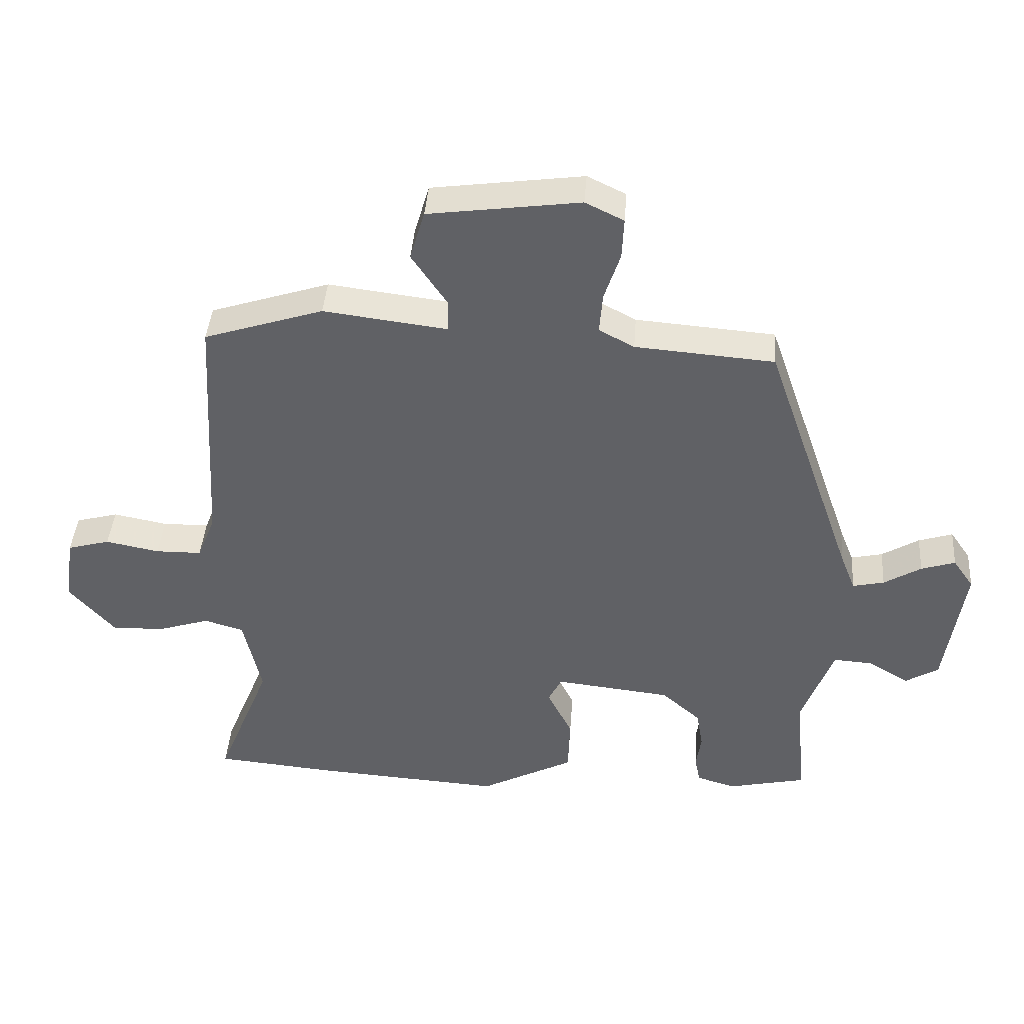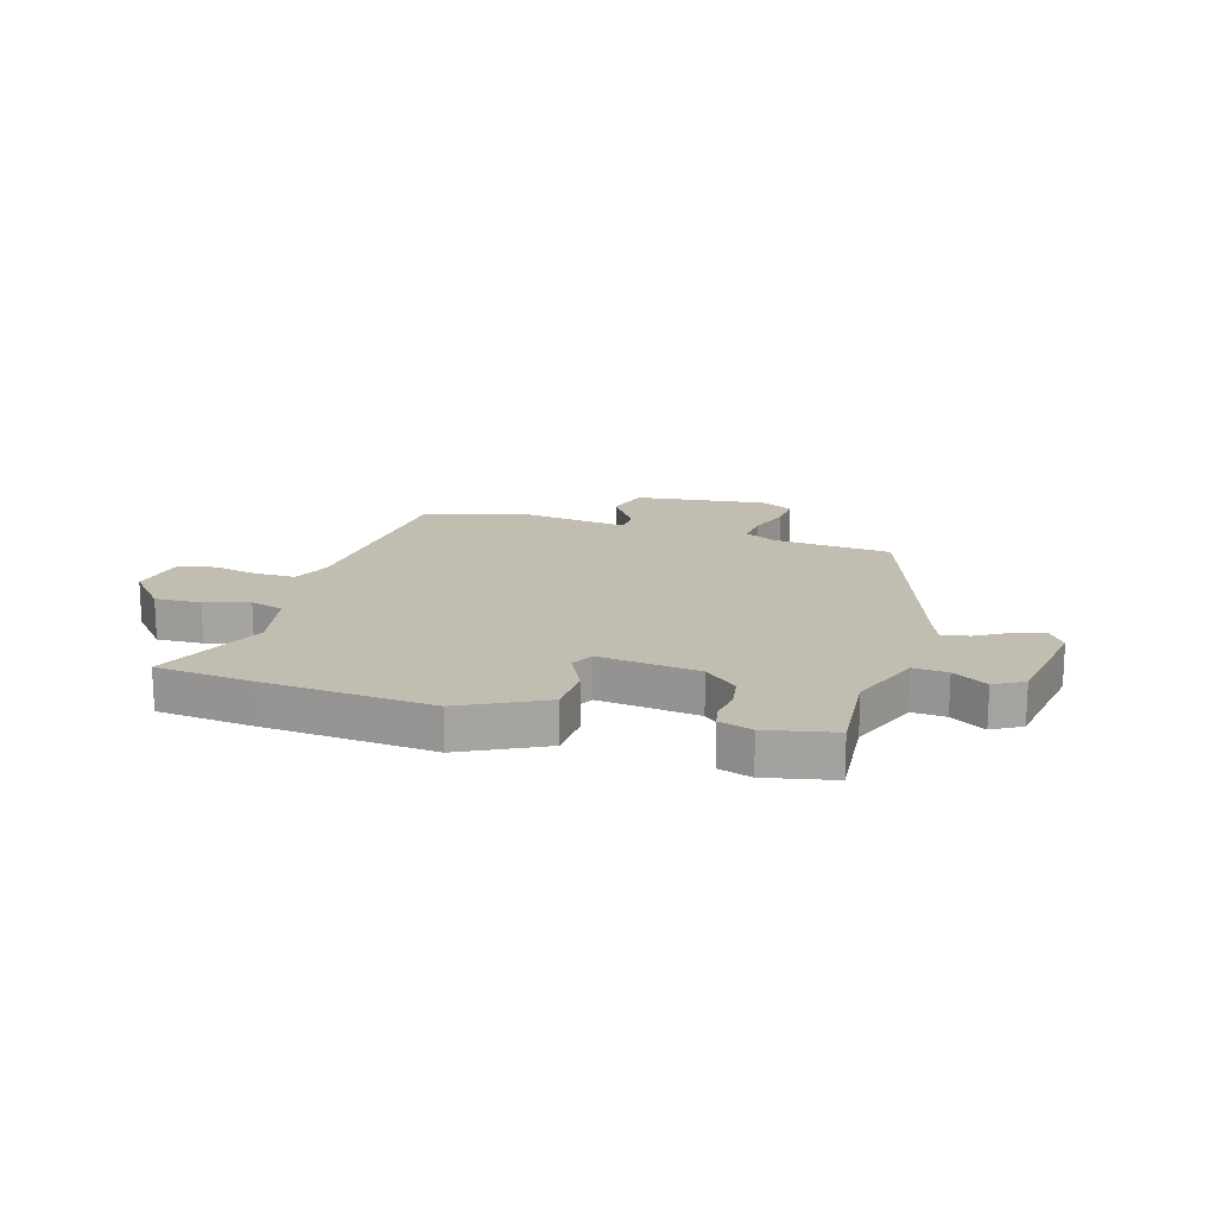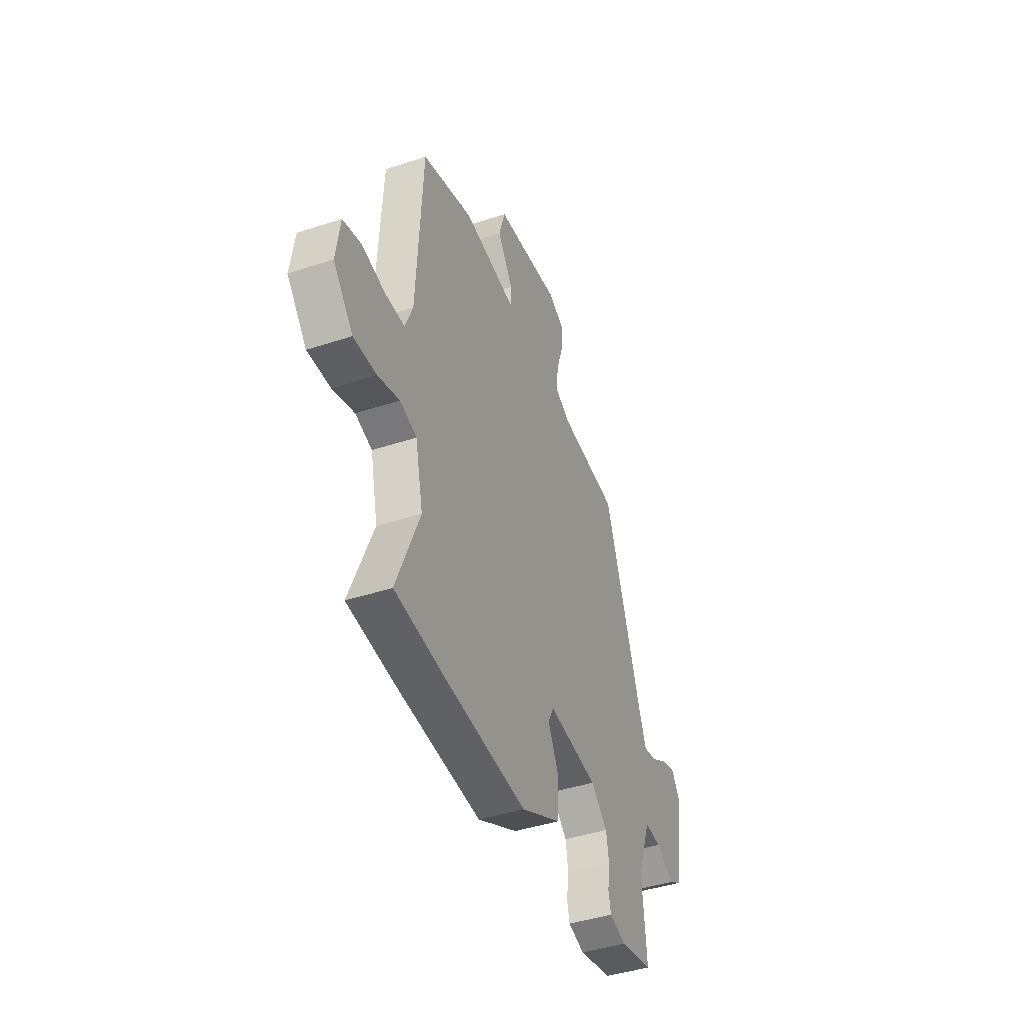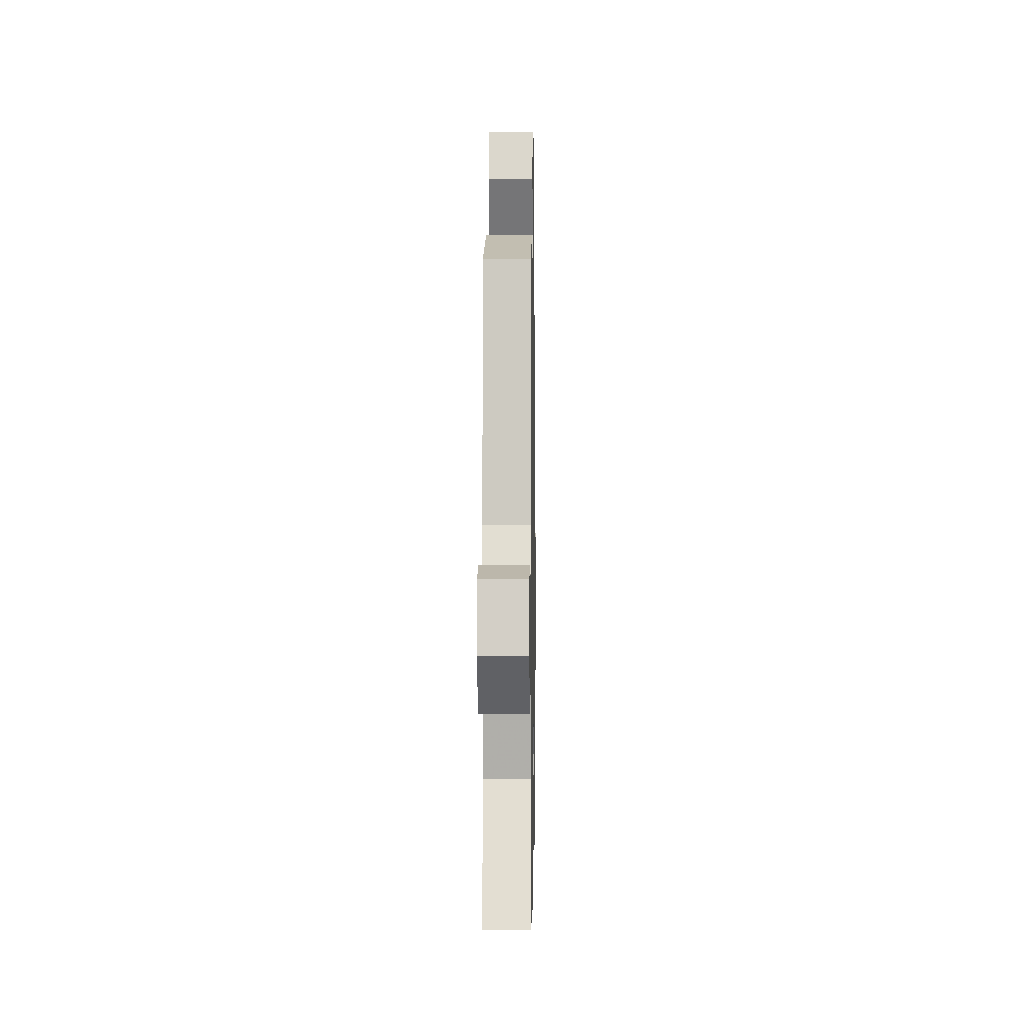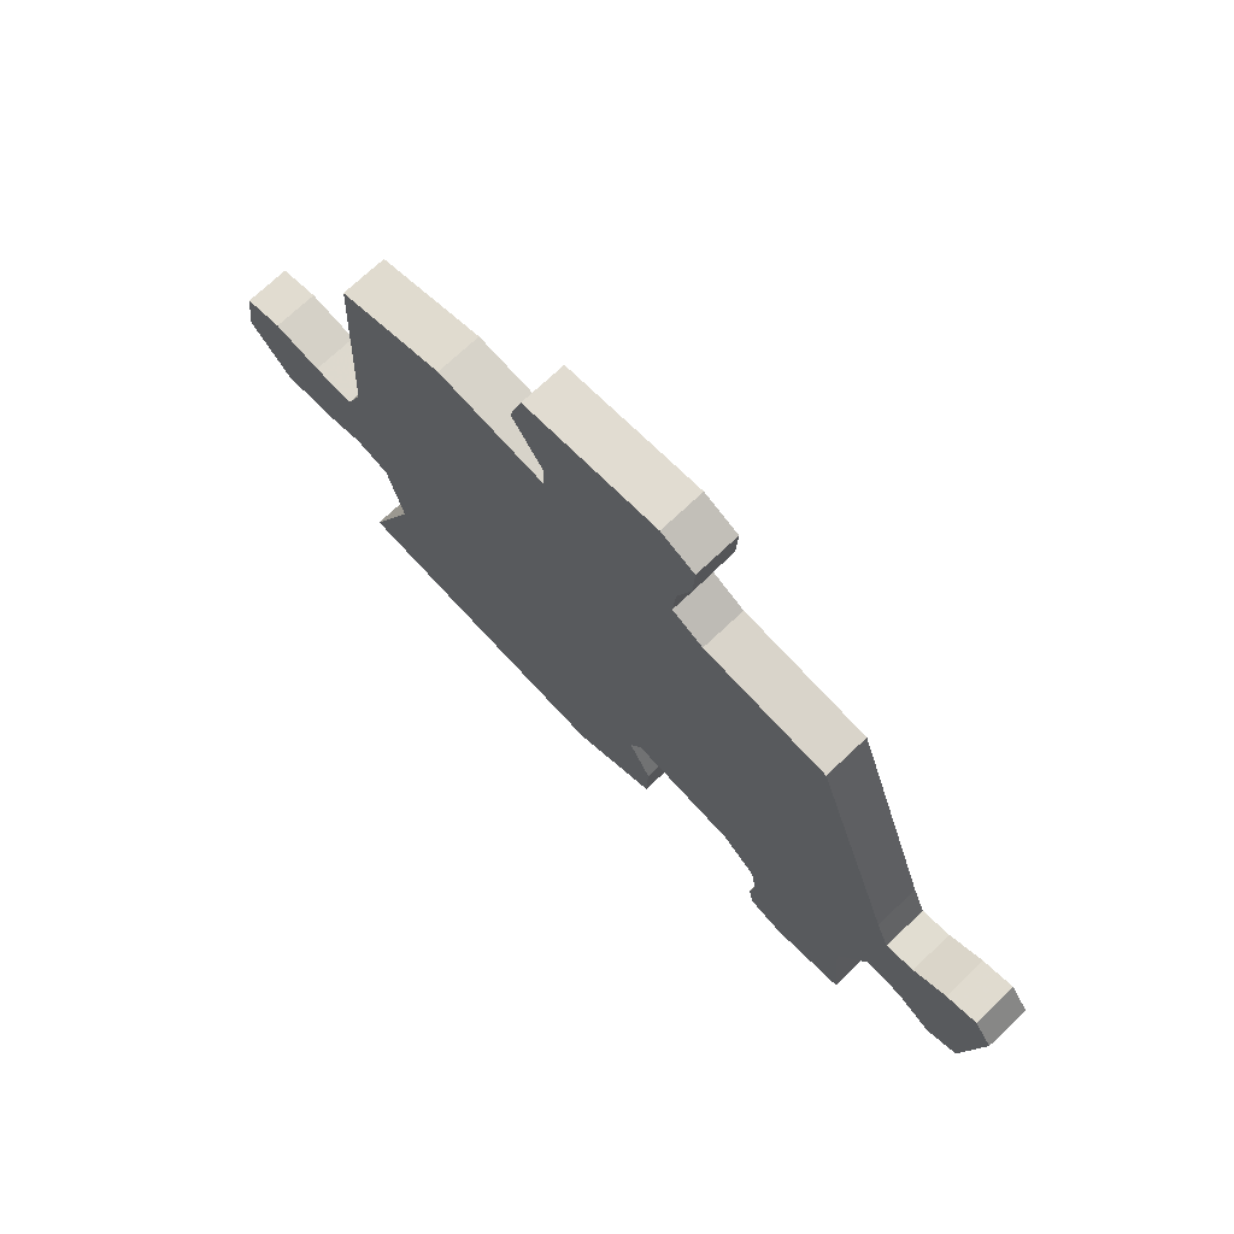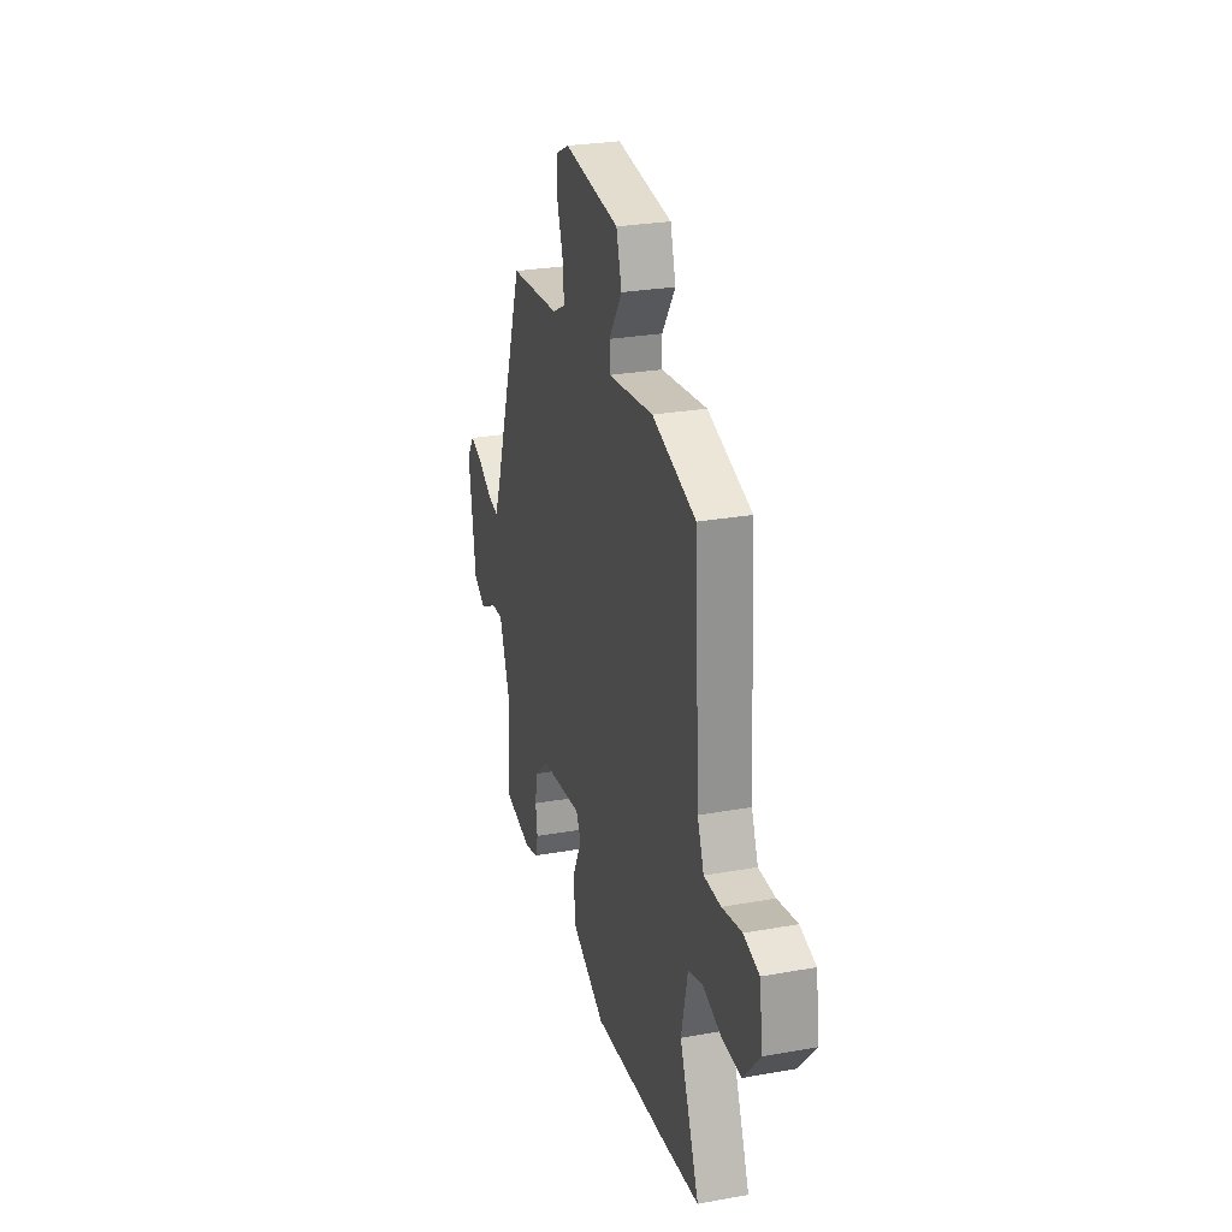
<metadata>
{"format":"obj","ext":"obj","renderer":"f3d","projection":"perspective","resolution":1024,"background":"white","views":[{"elev":41.3,"azim":-175.8,"up":"+Z"},{"elev":16.8,"azim":-162.6,"up":"+Y"},{"elev":-43.0,"azim":111.3,"up":"+Z"},{"elev":-0.7,"azim":90.9,"up":"+Z"},{"elev":72.1,"azim":-133.4,"up":"+Z"},{"elev":27.0,"azim":74.4,"up":"+Z"}]}
</metadata>
<code>
v -0.5 0.07 -0.469
v -0.484 0.07 -0.294
v -0.533 0.07 -0.162
v -0.594 0.07 -0.166
v -0.657 0.07 -0.204
v -0.709 0.07 -0.173
v -0.739 0.07 0.029
v -0.707 0.07 0.075
v -0.654 0.07 0.058
v -0.596 0.07 0.023
v -0.547 0.07 0.012
v -0.524 0.07 0.07
v -0.384 0.07 0.471
v -0.167 0.07 0.488
v -0.112 0.07 0.517
v -0.117 0.07 0.58
v -0.142 0.07 0.655
v -0.145 0.07 0.719
v -0.085 0.07 0.748
v 0.151 0.07 0.716
v 0.174 0.07 0.638
v 0.118 0.07 0.555
v 0.119 0.07 0.506
v 0.313 0.07 0.53
v 0.499 0.07 0.47
v 0.521 0.07 0.083
v 0.549 0.07 0.013
v 0.621 0.07 0.012
v 0.705 0.07 0.028
v 0.771 0.07 0.01
v 0.786 0.07 -0.093
v 0.714 0.07 -0.175
v 0.631 0.07 -0.171
v 0.552 0.07 -0.146
v 0.491 0.07 -0.164
v 0.463 0.07 -0.289
v 0.547 0.07 -0.496
v 0.37 0.07 -0.512
v 0.067 0.07 -0.532
v -0.08 0.07 -0.456
v -0.083 0.07 -0.368
v -0.044 0.07 -0.291
v -0.065 0.07 -0.25
v -0.246 0.07 -0.27
v -0.307 0.07 -0.323
v -0.317 0.07 -0.382
v -0.309 0.07 -0.437
v -0.318 0.07 -0.478
v -0.378 0.07 -0.496
v -0.5 0 -0.469
v -0.484 0 -0.294
v -0.533 0 -0.162
v -0.594 0 -0.166
v -0.657 0 -0.204
v -0.709 0 -0.173
v -0.739 0 0.029
v -0.707 0 0.075
v -0.654 0 0.058
v -0.596 0 0.023
v -0.547 0 0.012
v -0.524 0 0.07
v -0.384 0 0.471
v -0.167 0 0.488
v -0.112 0 0.517
v -0.117 0 0.58
v -0.142 0 0.655
v -0.145 0 0.719
v -0.085 0 0.748
v 0.151 0 0.716
v 0.174 0 0.638
v 0.118 0 0.555
v 0.119 0 0.506
v 0.313 0 0.53
v 0.499 0 0.47
v 0.521 0 0.083
v 0.549 0 0.013
v 0.621 0 0.012
v 0.705 0 0.028
v 0.771 0 0.01
v 0.786 0 -0.093
v 0.714 0 -0.175
v 0.631 0 -0.171
v 0.552 0 -0.146
v 0.491 0 -0.164
v 0.463 0 -0.289
v 0.547 0 -0.496
v 0.37 0 -0.512
v 0.067 0 -0.532
v -0.08 0 -0.456
v -0.083 0 -0.368
v -0.044 0 -0.291
v -0.065 0 -0.25
v -0.246 0 -0.27
v -0.307 0 -0.323
v -0.317 0 -0.382
v -0.309 0 -0.437
v -0.318 0 -0.478
v -0.378 0 -0.496
f 49 1 2
f 48 49 2
f 47 48 2
f 46 47 2
f 45 46 2 3
f 44 45 3
f 43 44 3
f 40 41 42
f 39 40 42
f 38 39 42
f 37 38 42
f 36 37 42
f 35 36 42 43
f 34 35 43 3
f 32 33 34
f 31 32 34
f 30 31 34
f 29 30 34
f 28 29 34
f 27 28 34 3
f 23 24 25 26
f 27 3 4
f 26 27 4
f 23 26 4
f 20 21 22
f 19 20 22
f 18 19 22
f 17 18 22
f 16 17 22
f 15 16 22 23
f 23 4 5
f 15 23 5
f 14 15 5
f 12 13 14
f 11 12 14
f 8 9 10
f 7 8 10
f 6 7 10
f 5 6 10
f 5 10 11
f 5 11 14
f 51 50 98
f 51 98 97
f 51 97 96
f 51 96 95
f 52 51 95 94
f 52 94 93
f 52 93 92
f 91 90 89
f 91 89 88
f 91 88 87
f 91 87 86
f 91 86 85
f 92 91 85 84
f 52 92 84 83
f 83 82 81
f 83 81 80
f 83 80 79
f 83 79 78
f 83 78 77
f 52 83 77 76
f 75 74 73 72
f 53 52 76
f 53 76 75
f 53 75 72
f 71 70 69
f 71 69 68
f 71 68 67
f 71 67 66
f 71 66 65
f 72 71 65 64
f 54 53 72
f 54 72 64
f 54 64 63
f 63 62 61
f 63 61 60
f 59 58 57
f 59 57 56
f 59 56 55
f 59 55 54
f 60 59 54
f 63 60 54
f 1 50 51 2
f 2 51 52 3
f 3 52 53 4
f 4 53 54 5
f 5 54 55 6
f 6 55 56 7
f 7 56 57 8
f 8 57 58 9
f 9 58 59 10
f 10 59 60 11
f 11 60 61 12
f 12 61 62 13
f 13 62 63 14
f 14 63 64 15
f 15 64 65 16
f 16 65 66 17
f 17 66 67 18
f 18 67 68 19
f 19 68 69 20
f 20 69 70 21
f 21 70 71 22
f 22 71 72 23
f 23 72 73 24
f 24 73 74 25
f 25 74 75 26
f 26 75 76 27
f 27 76 77 28
f 28 77 78 29
f 29 78 79 30
f 30 79 80 31
f 31 80 81 32
f 32 81 82 33
f 33 82 83 34
f 34 83 84 35
f 35 84 85 36
f 36 85 86 37
f 37 86 87 38
f 38 87 88 39
f 39 88 89 40
f 40 89 90 41
f 41 90 91 42
f 42 91 92 43
f 43 92 93 44
f 44 93 94 45
f 45 94 95 46
f 46 95 96 47
f 47 96 97 48
f 48 97 98 49
f 49 98 50 1

</code>
